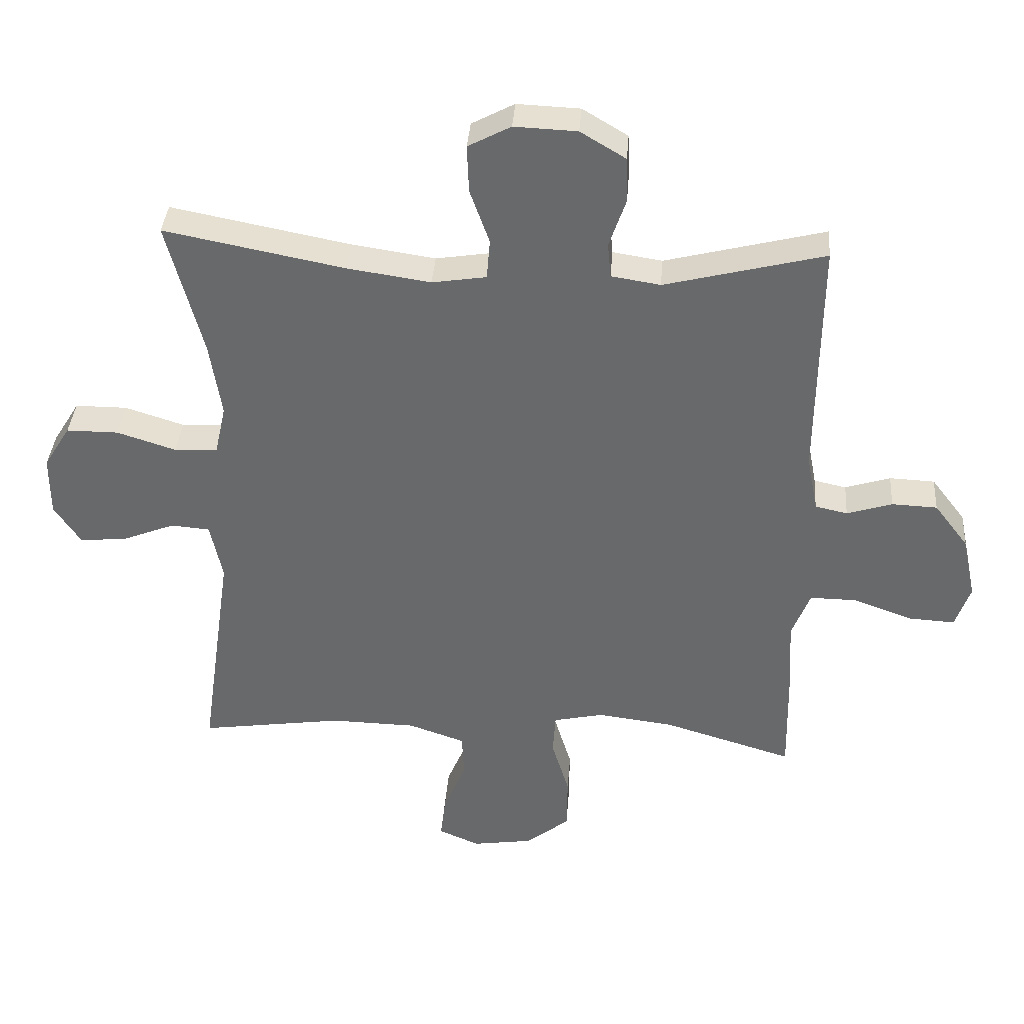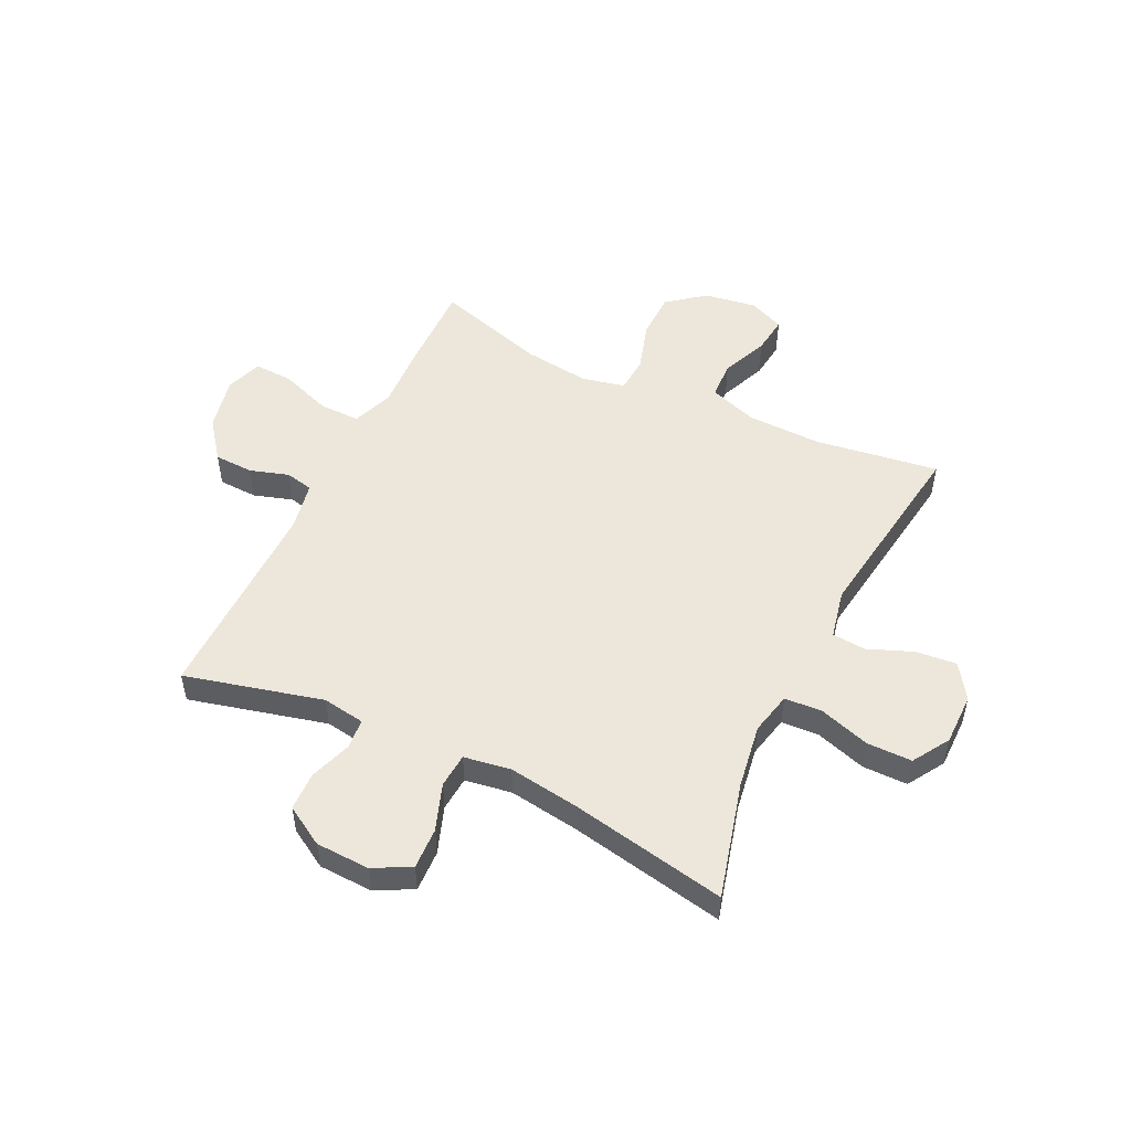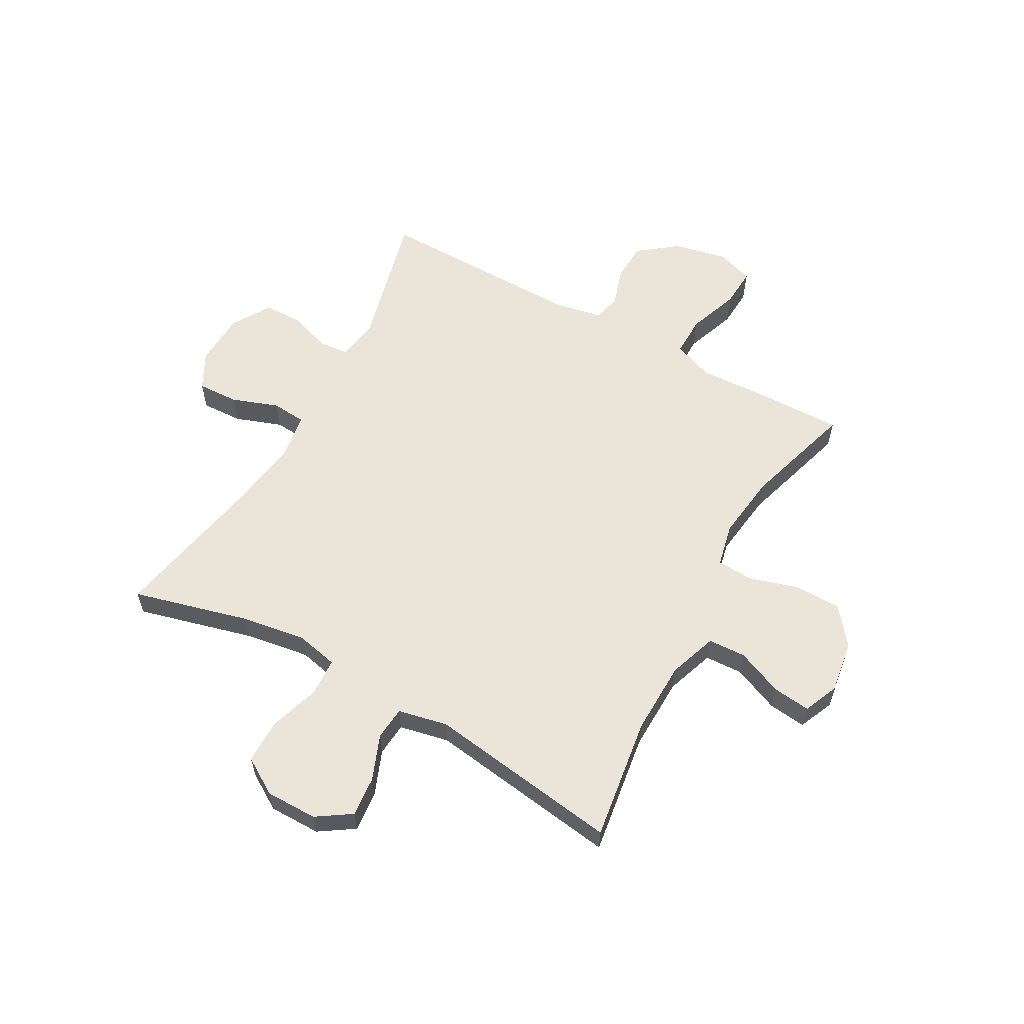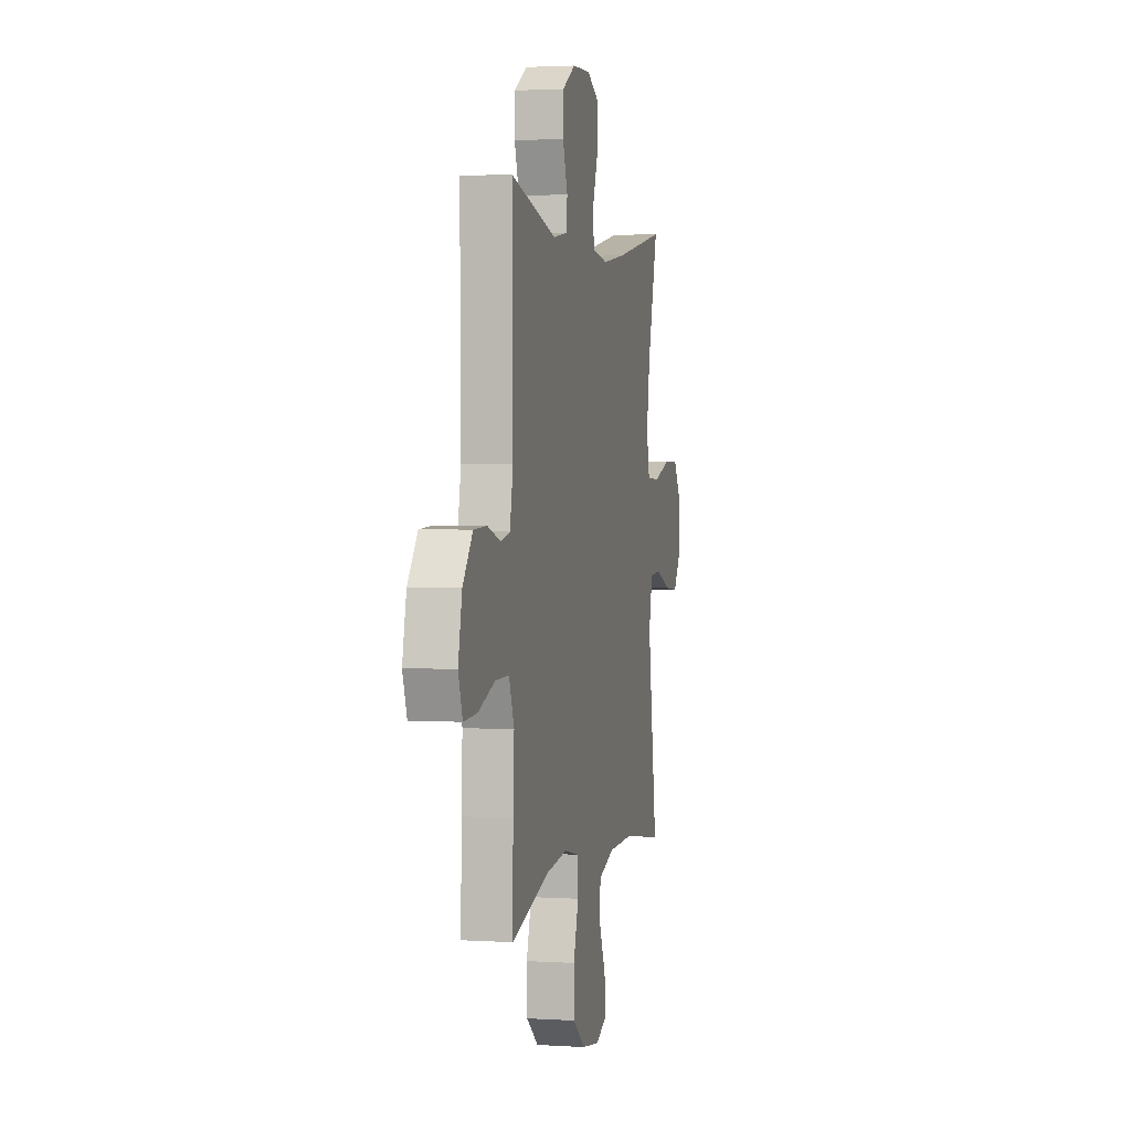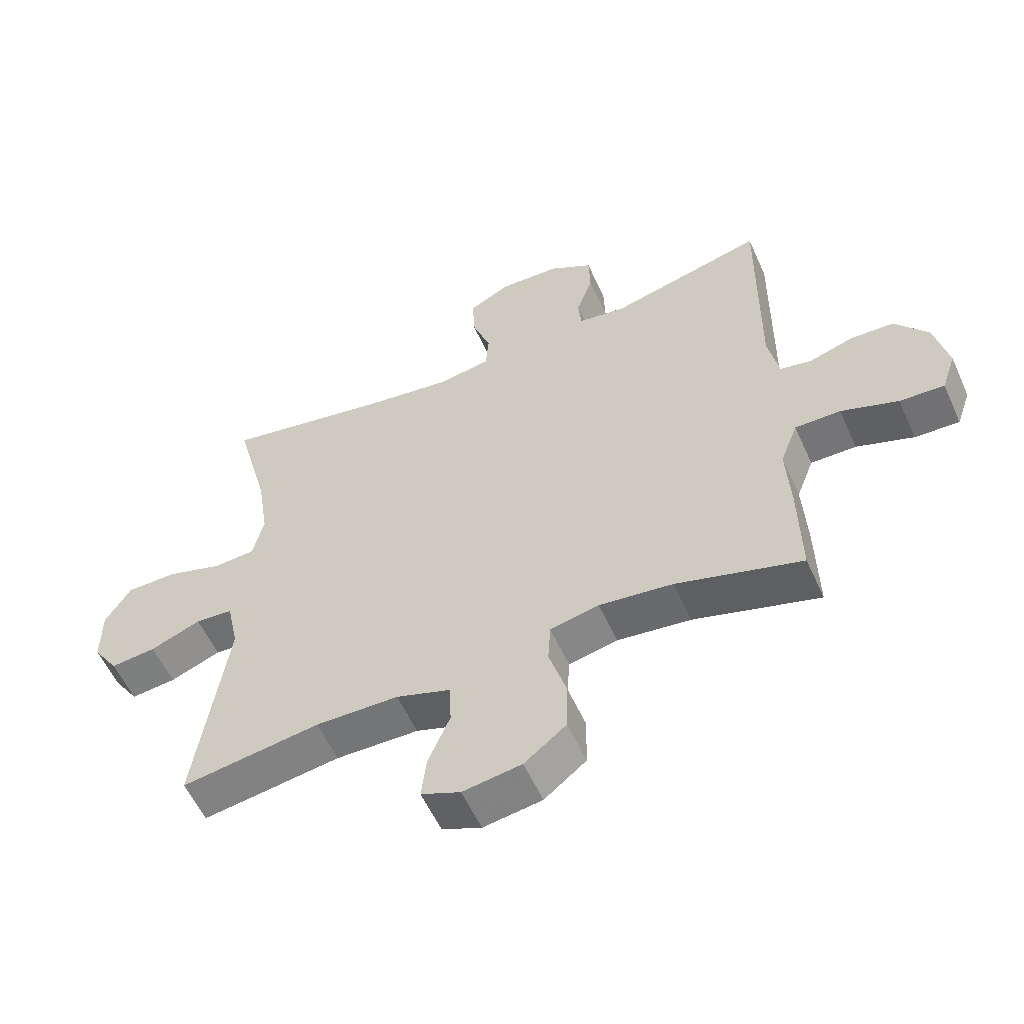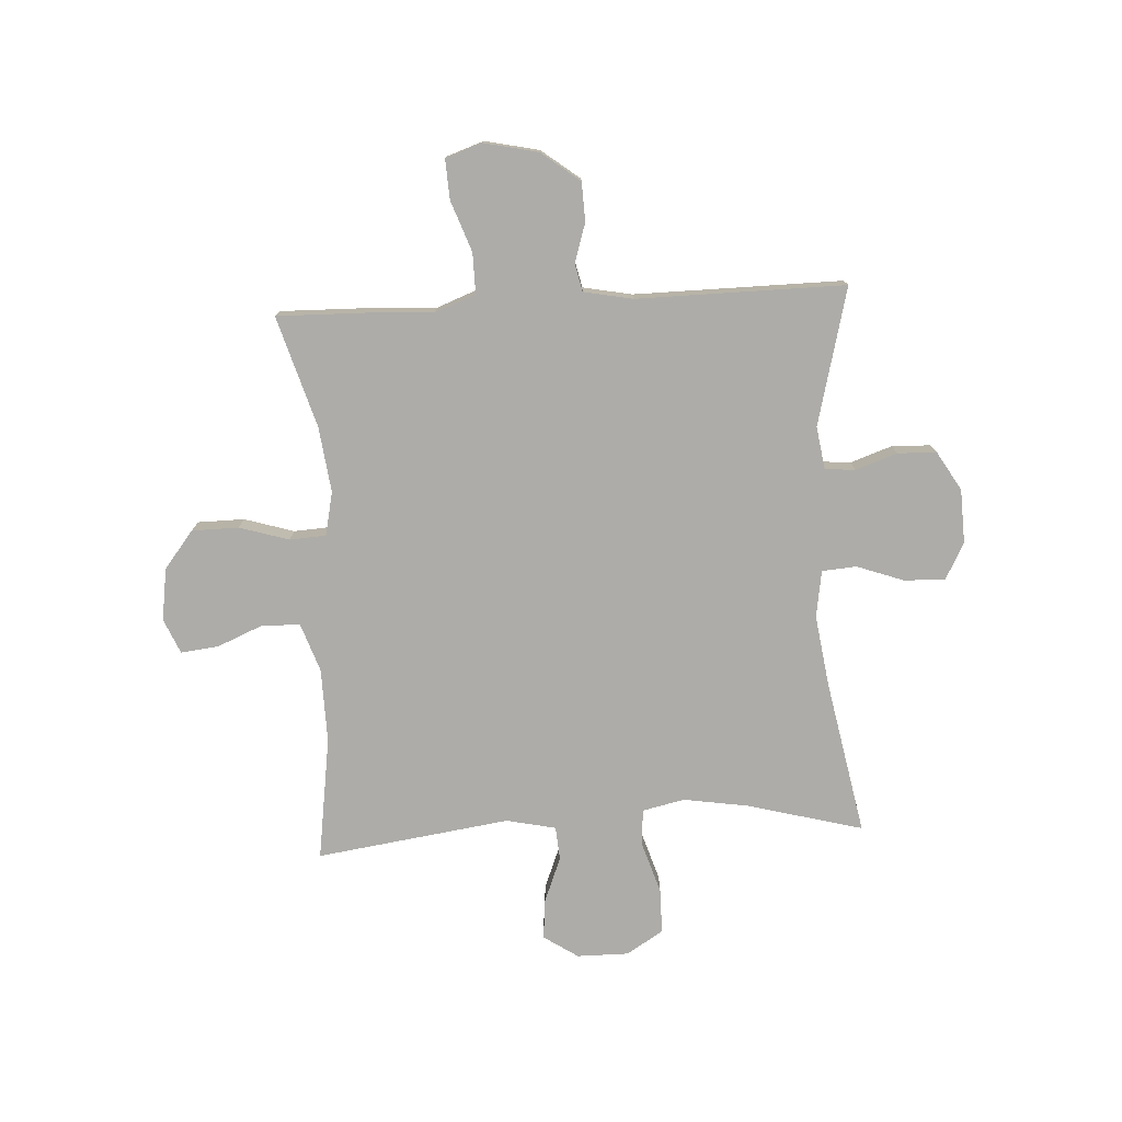
<metadata>
{"format":"obj","ext":"obj","renderer":"f3d","projection":"perspective","resolution":1024,"background":"white","views":[{"elev":36.9,"azim":-175.8,"up":"+Z"},{"elev":51.2,"azim":25.7,"up":"+Y"},{"elev":58.9,"azim":119.1,"up":"+Y"},{"elev":2.4,"azim":-77.4,"up":"+Z"},{"elev":-57.0,"azim":-155.8,"up":"+Z"},{"elev":-76.7,"azim":-86.9,"up":"+Y"}]}
</metadata>
<code>
v 0.5 0.07 0.5
v 0.445 0.07 0.291
v 0.427 0.07 0.175
v 0.444 0.07 0.099
v 0.511 0.07 0.095
v 0.602 0.07 0.124
v 0.683 0.07 0.124
v 0.724 0.07 0.058
v 0.724 0.07 -0.035
v 0.683 0.07 -0.097
v 0.61 0.07 -0.09
v 0.529 0.07 -0.058
v 0.469 0.07 -0.063
v 0.45 0.07 -0.152
v 0.5 0.07 -0.5
v 0.278 0.07 -0.468
v 0.145 0.07 -0.471
v 0.058 0.07 -0.501
v 0.055 0.07 -0.569
v 0.09 0.07 -0.652
v 0.098 0.07 -0.72
v 0.035 0.07 -0.747
v -0.059 0.07 -0.733
v -0.126 0.07 -0.68
v -0.127 0.07 -0.596
v -0.1 0.07 -0.507
v -0.104 0.07 -0.442
v -0.182 0.07 -0.425
v -0.3 0.07 -0.44
v -0.5 0.07 -0.5
v -0.497 0.07 -0.337
v -0.491 0.07 -0.221
v -0.519 0.07 -0.148
v -0.592 0.07 -0.149
v -0.683 0.07 -0.182
v -0.754 0.07 -0.186
v -0.777 0.07 -0.12
v -0.756 0.07 -0.023
v -0.703 0.07 0.046
v -0.633 0.07 0.049
v -0.563 0.07 0.027
v -0.513 0.07 0.038
v -0.496 0.07 0.126
v -0.5 0.07 0.5
v -0.253 0.07 0.438
v -0.177 0.07 0.45
v -0.172 0.07 0.504
v -0.198 0.07 0.579
v -0.196 0.07 0.649
v -0.126 0.07 0.691
v -0.029 0.07 0.695
v 0.037 0.07 0.66
v 0.034 0.07 0.586
v 0.004 0.07 0.502
v 0.009 0.07 0.44
v 0.093 0.07 0.427
v 0.222 0.07 0.446
v 0.5 0 0.5
v 0.445 0 0.291
v 0.427 0 0.175
v 0.444 0 0.099
v 0.511 0 0.095
v 0.602 0 0.124
v 0.683 0 0.124
v 0.724 0 0.058
v 0.724 0 -0.035
v 0.683 0 -0.097
v 0.61 0 -0.09
v 0.529 0 -0.058
v 0.469 0 -0.063
v 0.45 0 -0.152
v 0.5 0 -0.5
v 0.278 0 -0.468
v 0.145 0 -0.471
v 0.058 0 -0.501
v 0.055 0 -0.569
v 0.09 0 -0.652
v 0.098 0 -0.72
v 0.035 0 -0.747
v -0.059 0 -0.733
v -0.126 0 -0.68
v -0.127 0 -0.596
v -0.1 0 -0.507
v -0.104 0 -0.442
v -0.182 0 -0.425
v -0.3 0 -0.44
v -0.5 0 -0.5
v -0.497 0 -0.337
v -0.491 0 -0.221
v -0.519 0 -0.148
v -0.592 0 -0.149
v -0.683 0 -0.182
v -0.754 0 -0.186
v -0.777 0 -0.12
v -0.756 0 -0.023
v -0.703 0 0.046
v -0.633 0 0.049
v -0.563 0 0.027
v -0.513 0 0.038
v -0.496 0 0.126
v -0.5 0 0.5
v -0.253 0 0.438
v -0.177 0 0.45
v -0.172 0 0.504
v -0.198 0 0.579
v -0.196 0 0.649
v -0.126 0 0.691
v -0.029 0 0.695
v 0.037 0 0.66
v 0.034 0 0.586
v 0.004 0 0.502
v 0.009 0 0.44
v 0.093 0 0.427
v 0.222 0 0.446
f 51 52 53 54
f 51 54 55
f 50 51 55
f 47 48 49 50
f 46 47 50 55
f 45 46 55 56
f 43 44 45
f 42 43 45 56
f 38 39 40 41
f 38 41 42
f 37 38 42
f 34 35 36 37
f 33 34 37 42
f 32 33 42 56
f 29 30 31 32
f 28 29 32 56
f 23 24 25 26
f 23 26 27
f 22 23 27
f 19 20 21 22
f 18 19 22 27
f 17 18 27
f 16 17 27 28
f 14 15 16
f 13 14 16 28
f 9 10 11 12
f 9 12 13
f 8 9 13
f 5 6 7 8
f 4 5 8 13
f 3 4 13 28
f 57 1 2
f 28 56 57
f 2 3 28 57
f 111 110 109 108
f 112 111 108
f 112 108 107
f 107 106 105 104
f 112 107 104 103
f 113 112 103 102
f 102 101 100
f 113 102 100 99
f 98 97 96 95
f 99 98 95
f 99 95 94
f 94 93 92 91
f 99 94 91 90
f 113 99 90 89
f 89 88 87 86
f 113 89 86 85
f 83 82 81 80
f 84 83 80
f 84 80 79
f 79 78 77 76
f 84 79 76 75
f 84 75 74
f 85 84 74 73
f 73 72 71
f 85 73 71 70
f 69 68 67 66
f 70 69 66
f 70 66 65
f 65 64 63 62
f 70 65 62 61
f 85 70 61 60
f 59 58 114
f 114 113 85
f 114 85 60 59
f 1 58 59 2
f 2 59 60 3
f 3 60 61 4
f 4 61 62 5
f 5 62 63 6
f 6 63 64 7
f 7 64 65 8
f 8 65 66 9
f 9 66 67 10
f 10 67 68 11
f 11 68 69 12
f 12 69 70 13
f 13 70 71 14
f 14 71 72 15
f 15 72 73 16
f 16 73 74 17
f 17 74 75 18
f 18 75 76 19
f 19 76 77 20
f 20 77 78 21
f 21 78 79 22
f 22 79 80 23
f 23 80 81 24
f 24 81 82 25
f 25 82 83 26
f 26 83 84 27
f 27 84 85 28
f 28 85 86 29
f 29 86 87 30
f 30 87 88 31
f 31 88 89 32
f 32 89 90 33
f 33 90 91 34
f 34 91 92 35
f 35 92 93 36
f 36 93 94 37
f 37 94 95 38
f 38 95 96 39
f 39 96 97 40
f 40 97 98 41
f 41 98 99 42
f 42 99 100 43
f 43 100 101 44
f 44 101 102 45
f 45 102 103 46
f 46 103 104 47
f 47 104 105 48
f 48 105 106 49
f 49 106 107 50
f 50 107 108 51
f 51 108 109 52
f 52 109 110 53
f 53 110 111 54
f 54 111 112 55
f 55 112 113 56
f 56 113 114 57
f 57 114 58 1

</code>
